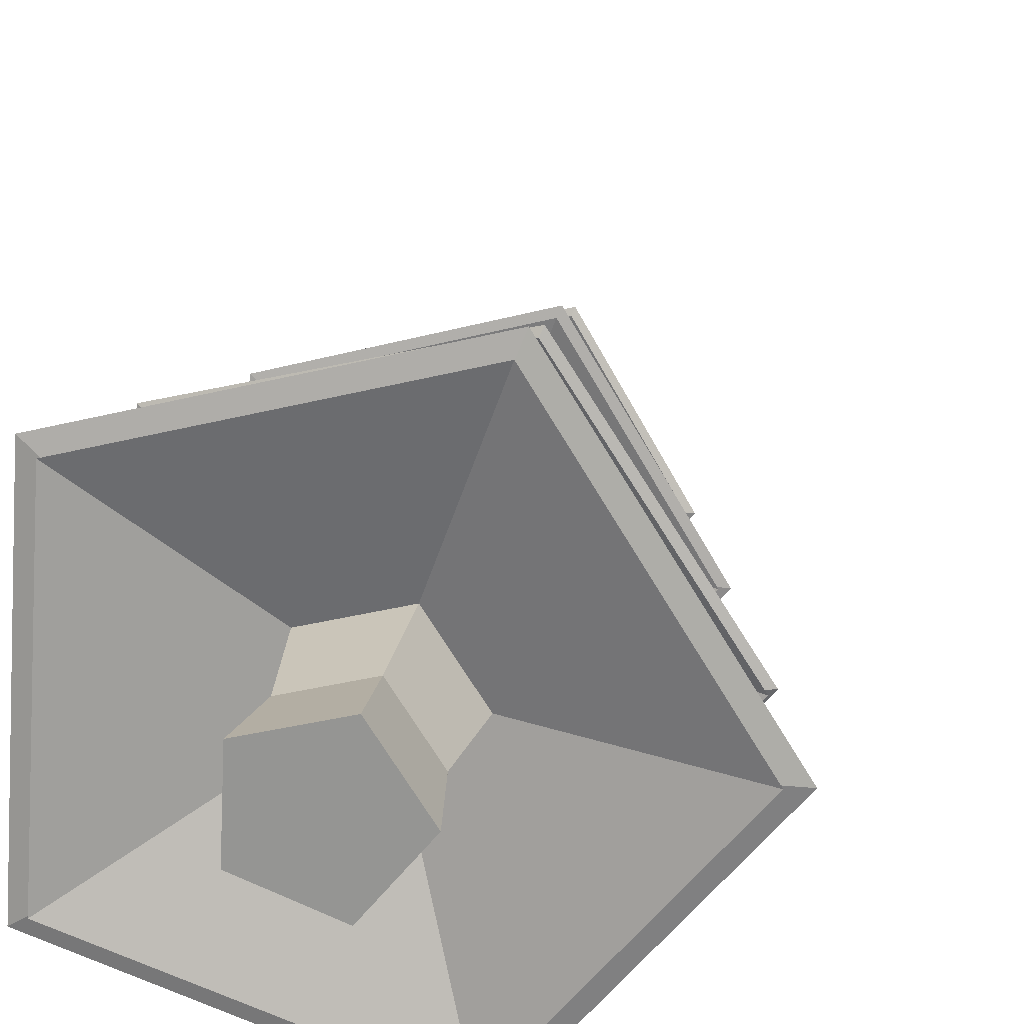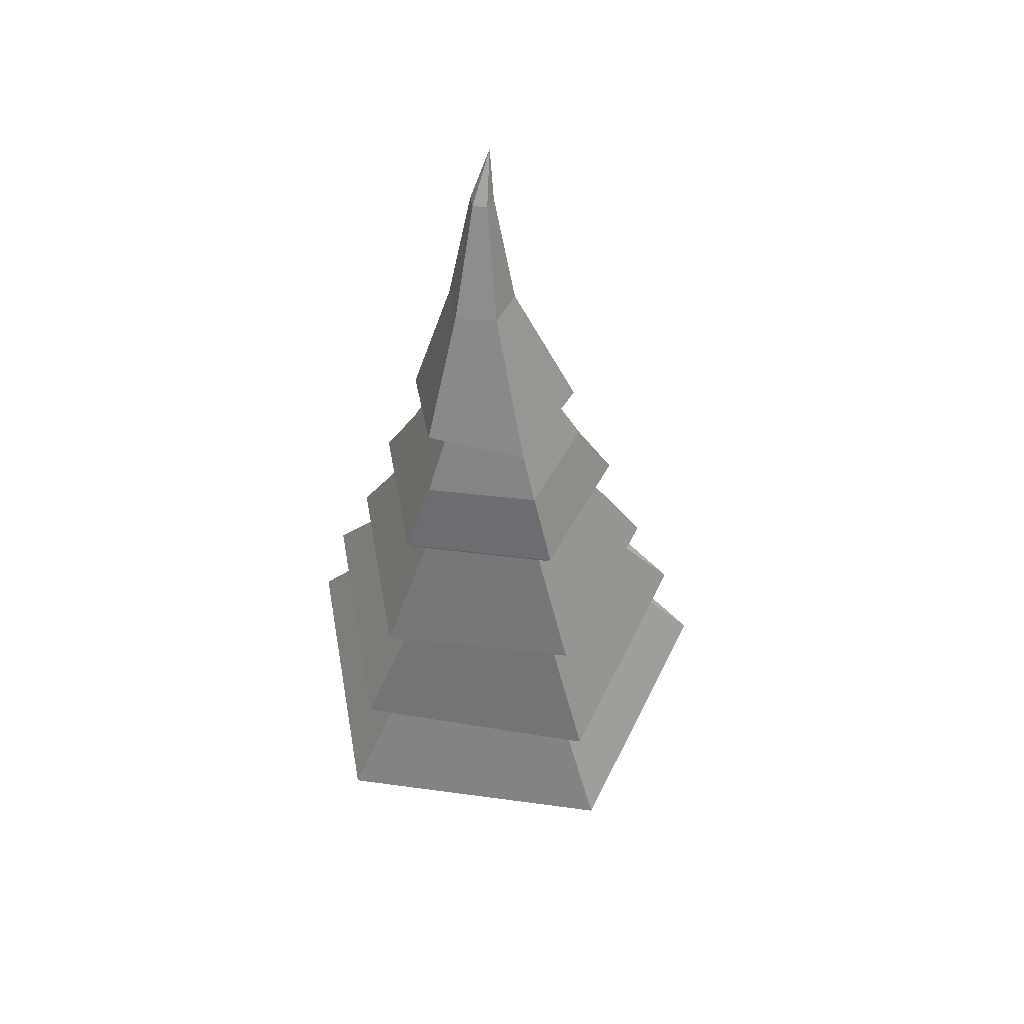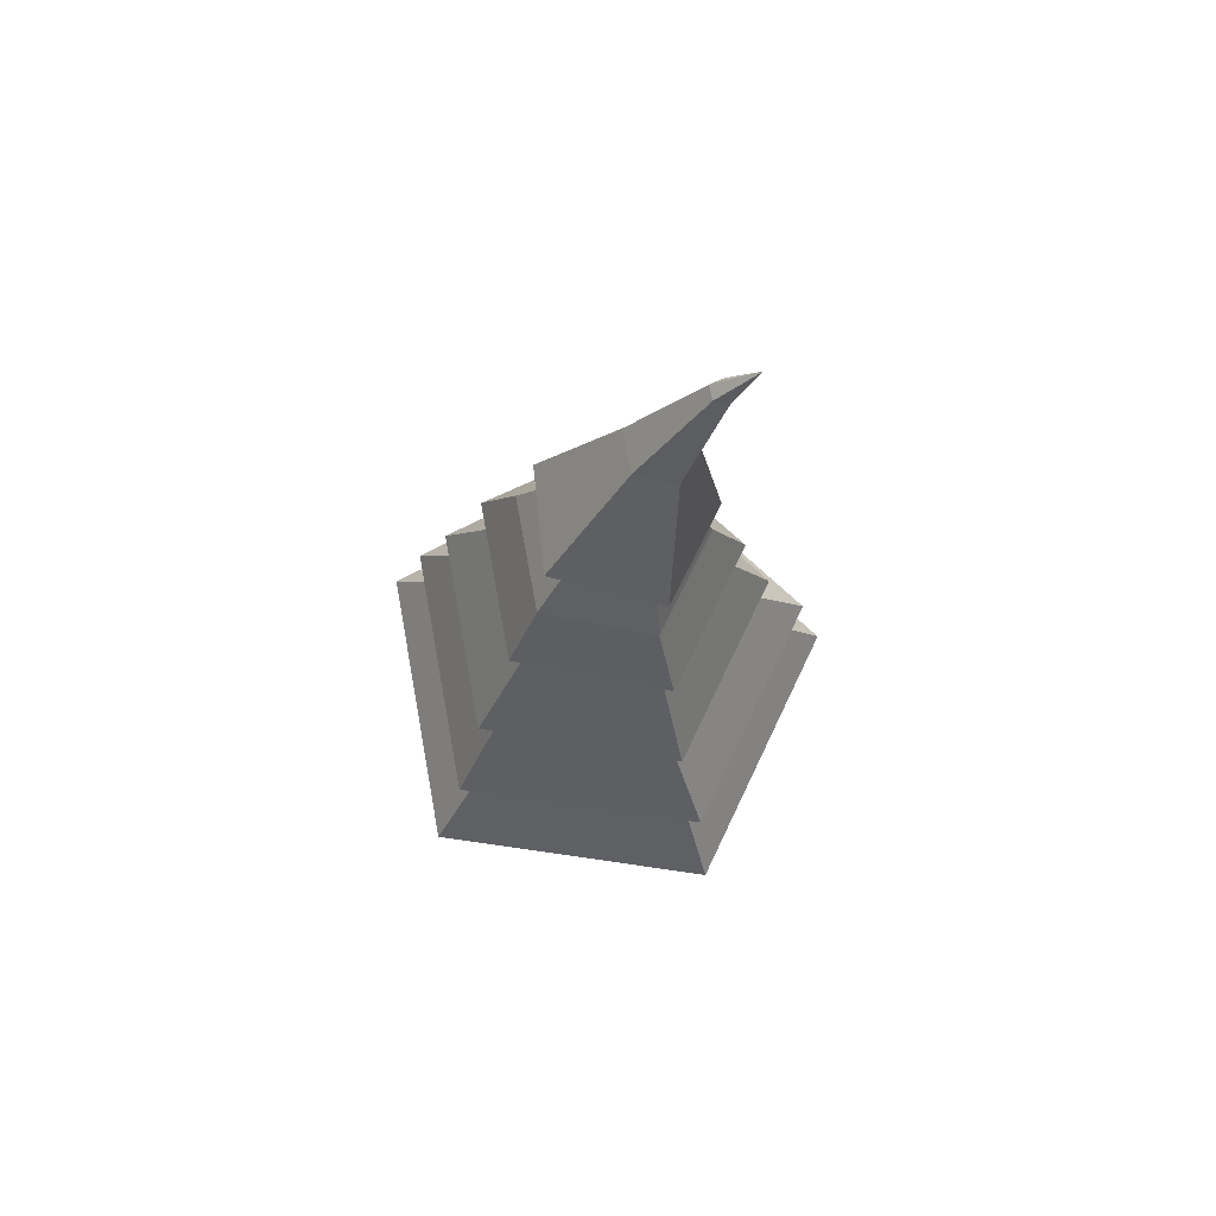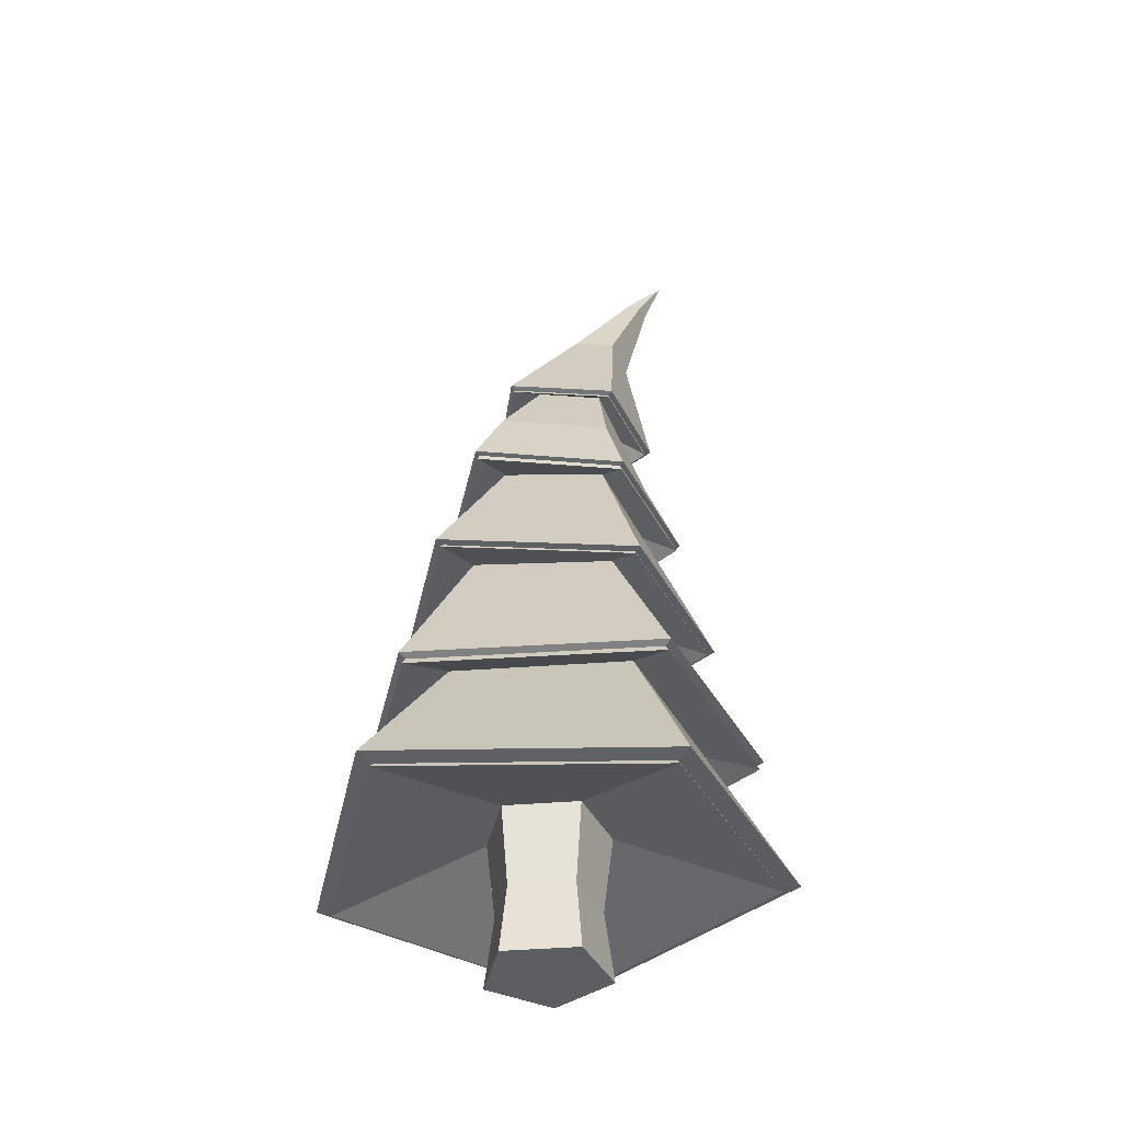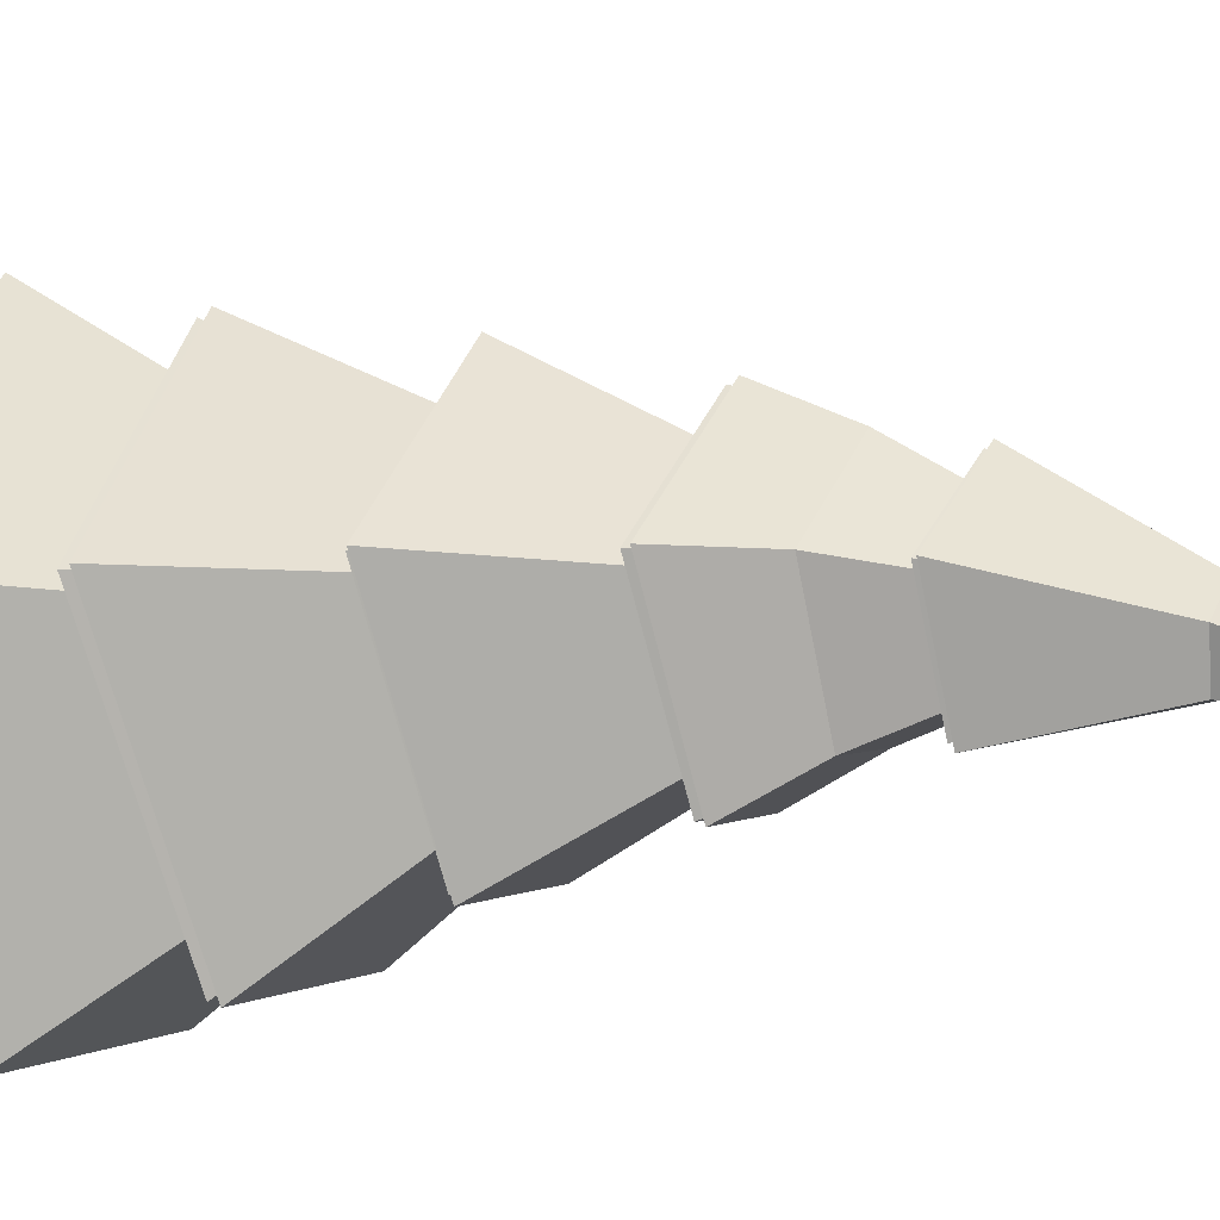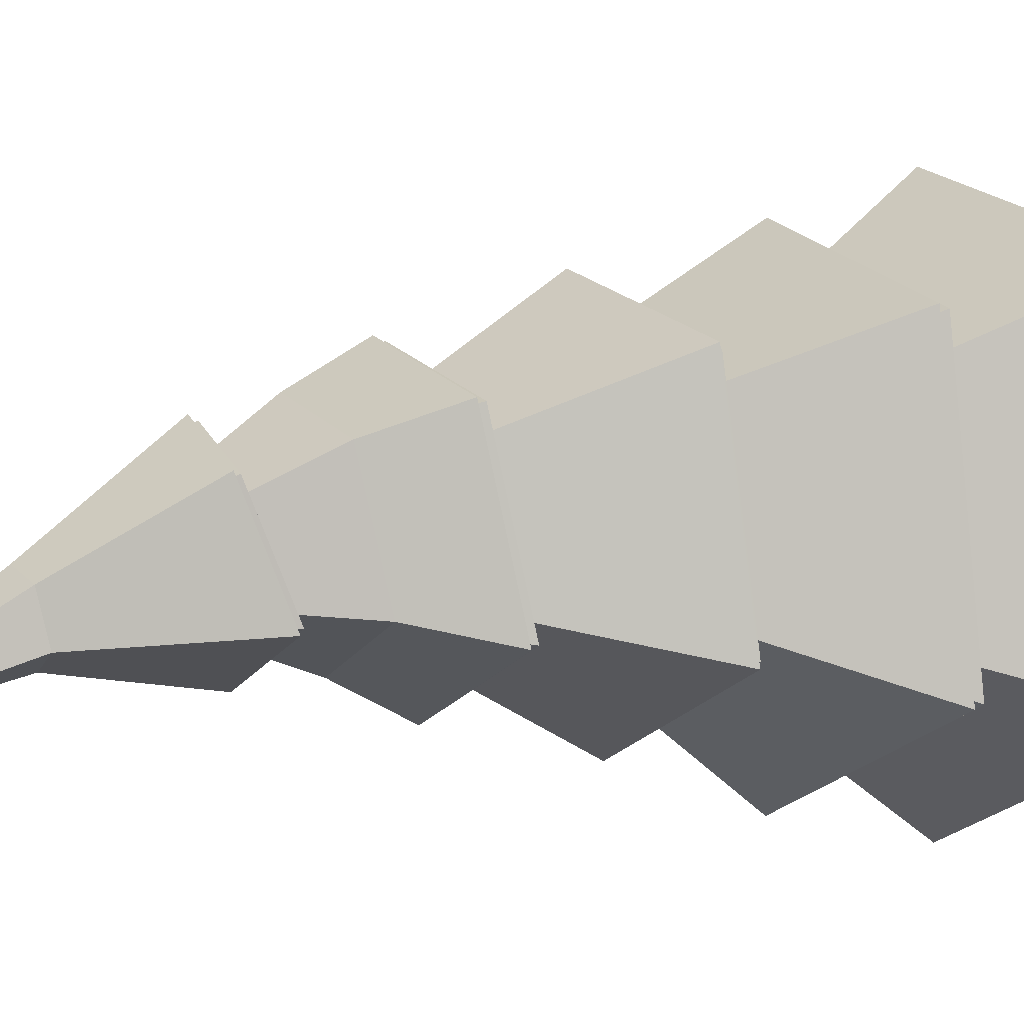
<metadata>
{"format":"obj","ext":"obj","renderer":"f3d","projection":"perspective","resolution":1024,"background":"white","views":[{"elev":20.6,"azim":9.8,"up":"+Z"},{"elev":60.1,"azim":-7.2,"up":"+Y"},{"elev":74.9,"azim":64.6,"up":"+Y"},{"elev":-38.6,"azim":63.0,"up":"+Y"},{"elev":-22.3,"azim":111.7,"up":"+Z"},{"elev":1.6,"azim":-115.3,"up":"+Z"}]}
</metadata>
<code>
g default
v 13.28 0.07867 -4.435
v 13.28 0.1609 -4.435
v 13.3 0.07867 -4.403
v 13.3 0.1609 -4.403
v 13.28 0.07867 -4.369
v 13.28 0.1609 -4.369
v 13.24 0.07867 -4.38
v 13.24 0.1609 -4.38
v 13.24 0.07867 -4.42
v 13.24 0.1609 -4.42
v 13.39 0.1322 -4.408
v 13.3 0.1406 -4.522
v 13.31 0.1406 -4.284
v 13.17 0.1406 -4.323
v 13.16 0.1322 -4.47
v 13.29 0.5112 -4.436
v 13.27 0.5071 -4.453
v 13.27 0.5155 -4.418
v 13.25 0.5142 -4.424
v 13.25 0.509 -4.446
v 13.35 0.2206 -4.41
v 13.33 0.2966 -4.407
v 13.32 0.3724 -4.411
v 13.3 0.4481 -4.419
v 13.28 0.455 -4.39
v 13.29 0.3771 -4.365
v 13.29 0.3002 -4.345
v 13.3 0.2213 -4.33
v 13.2 0.2203 -4.449
v 13.22 0.2948 -4.439
v 13.23 0.37 -4.435
v 13.24 0.4446 -4.434
v 13.28 0.4416 -4.446
v 13.28 0.3679 -4.454
v 13.29 0.2933 -4.466
v 13.29 0.22 -4.483
v 13.25 0.4528 -4.399
v 13.23 0.3756 -4.38
v 13.22 0.2991 -4.364
v 13.21 0.2211 -4.355
v 13.31 0.4357 -4.417
v 13.23 0.4305 -4.439
v 13.28 0.4482 -4.372
v 13.28 0.4343 -4.46
v 13.23 0.4511 -4.389
v 13.34 0.3591 -4.411
v 13.29 0.3748 -4.344
v 13.21 0.3556 -4.445
v 13.29 0.3613 -4.475
v 13.22 0.3726 -4.365
v 13.36 0.2843 -4.408
v 13.3 0.298 -4.321
v 13.19 0.2818 -4.452
v 13.29 0.2883 -4.49
v 13.2 0.2936 -4.348
v 13.38 0.2067 -4.411
v 13.31 0.2088 -4.299
v 13.17 0.2072 -4.467
v 13.3 0.2156 -4.515
v 13.18 0.2172 -4.334
v 13.28 0.1173 -4.43
v 13.3 0.1173 -4.403
v 13.28 0.1173 -4.374
v 13.25 0.1173 -4.383
v 13.24 0.1173 -4.417
v 13.28 0.5642 -4.462
v 13.27 0.5628 -4.468
v 13.27 0.5657 -4.456
v 13.27 0.5652 -4.458
v 13.27 0.5634 -4.466
v 13.32 0.4042 -4.412
v 13.23 0.4005 -4.437
v 13.29 0.4161 -4.362
v 13.28 0.4019 -4.459
v 13.23 0.4139 -4.378
v 13.29 0.3779 -4.345
v 13.29 0.3644 -4.474
v 13.22 0.3758 -4.366
v 13.34 0.3625 -4.411
v 13.21 0.359 -4.445
v 13.34 0.3629 -4.411
v 13.21 0.3592 -4.447
v 13.29 0.3791 -4.342
v 13.29 0.3649 -4.477
v 13.21 0.3768 -4.364
v 13.31 0.4376 -4.417
v 13.23 0.4324 -4.439
v 13.28 0.4498 -4.373
v 13.28 0.4361 -4.459
v 13.23 0.4526 -4.39
v 13.32 0.4382 -4.418
v 13.23 0.4326 -4.441
v 13.28 0.4514 -4.37
v 13.28 0.4366 -4.463
v 13.23 0.4545 -4.388
v 13.36 0.2863 -4.408
v 13.2 0.2838 -4.451
v 13.3 0.2997 -4.322
v 13.29 0.2901 -4.489
v 13.2 0.2955 -4.349
v 13.36 0.2864 -4.408
v 13.19 0.2838 -4.454
v 13.3 0.3007 -4.318
v 13.29 0.2904 -4.494
v 13.2 0.2962 -4.346
v 13.38 0.2104 -4.411
v 13.18 0.2108 -4.466
v 13.31 0.2125 -4.302
v 13.3 0.2187 -4.513
v 13.18 0.2205 -4.336
v 13.38 0.212 -4.411
v 13.17 0.2124 -4.469
v 13.31 0.2142 -4.297
v 13.3 0.2206 -4.517
v 13.18 0.2224 -4.333
v 13.31 0.143 -4.286
v 13.3 0.1429 -4.521
v 13.17 0.143 -4.324
v 13.39 0.1348 -4.408
v 13.17 0.1348 -4.469
v 13.4 0.1361 -4.408
v 13.16 0.1361 -4.475
v 13.32 0.1449 -4.276
v 13.3 0.1449 -4.532
v 13.16 0.1449 -4.317
v 13.28 0.5871 -4.477
g pasted__pasted__pasted__pasted__pasted__polySurface52 Low_Poly_Models120:Mesh pasted__pasted__pasted__pasted__group22 pasted__pasted__pasted__group24 pasted__pasted__group28 pasted__group32 group62
f 61 2 62
f 62 2 4
f 62 4 63
f 63 4 6
f 63 6 64
f 64 6 8
f 64 8 65
f 65 8 10
f 65 10 61
f 61 10 2
f 1 3 9
f 3 5 9
f 5 7 9
f 9 65 1
f 1 65 61
f 7 64 9
f 9 64 65
f 5 63 7
f 7 63 64
f 3 62 5
f 5 62 63
f 1 61 3
f 3 61 62
f 6 4 13
f 13 4 11
f 93 91 18
f 18 91 16
f 2 10 12
f 12 10 15
f 2 12 4
f 4 12 11
f 8 6 14
f 14 6 13
f 8 14 10
f 10 14 15
f 19 18 69
f 69 18 68
f 92 20 94
f 94 20 17
f 93 18 95
f 95 18 19
f 91 94 16
f 16 94 17
f 92 95 20
f 20 95 19
f 125 40 122
f 122 40 29
f 112 115 30
f 30 115 39
f 102 105 31
f 31 105 38
f 72 75 32
f 32 75 37
f 121 124 21
f 21 124 36
f 111 114 22
f 22 114 35
f 101 104 23
f 23 104 34
f 71 74 24
f 24 74 33
f 123 28 125
f 125 28 40
f 113 27 115
f 115 27 39
f 105 103 38
f 38 103 26
f 73 25 75
f 75 25 37
f 122 29 124
f 124 29 36
f 112 30 114
f 114 30 35
f 102 31 104
f 104 31 34
f 72 32 74
f 74 32 33
f 123 121 28
f 28 121 21
f 111 22 113
f 113 22 27
f 101 23 103
f 103 23 26
f 71 24 73
f 73 24 25
f 37 45 32
f 32 45 42
f 33 44 24
f 24 44 41
f 25 43 37
f 37 43 45
f 33 32 44
f 44 32 42
f 24 41 25
f 25 41 43
f 26 23 47
f 47 23 46
f 34 31 49
f 49 31 48
f 26 47 38
f 38 47 50
f 34 49 23
f 23 49 46
f 38 50 31
f 31 50 48
f 27 22 52
f 52 22 51
f 35 30 54
f 54 30 53
f 27 52 39
f 39 52 55
f 35 54 22
f 22 54 51
f 39 55 30
f 30 55 53
f 28 21 57
f 57 21 56
f 36 29 59
f 59 29 58
f 40 28 60
f 60 28 57
f 36 59 21
f 21 59 56
f 40 60 29
f 29 60 58
f 66 67 68
f 67 70 68
f 70 69 68
f 16 17 66
f 66 17 67
f 19 69 20
f 20 69 70
f 18 16 68
f 68 16 66
f 20 70 17
f 17 70 67
f 81 71 83
f 83 71 73
f 82 72 84
f 84 72 74
f 85 83 75
f 75 83 73
f 81 84 71
f 71 84 74
f 82 85 72
f 72 85 75
f 48 50 80
f 80 50 78
f 46 49 79
f 79 49 77
f 50 47 78
f 78 47 76
f 48 80 49
f 49 80 77
f 46 79 47
f 47 79 76
f 80 78 82
f 82 78 85
f 79 77 81
f 81 77 84
f 78 76 85
f 85 76 83
f 80 82 77
f 77 82 84
f 79 81 76
f 76 81 83
f 42 45 87
f 87 45 90
f 41 44 86
f 86 44 89
f 43 88 45
f 45 88 90
f 42 87 44
f 44 87 89
f 43 41 88
f 88 41 86
f 87 90 92
f 92 90 95
f 86 89 91
f 91 89 94
f 88 93 90
f 90 93 95
f 87 92 89
f 89 92 94
f 86 91 88
f 88 91 93
f 51 96 52
f 52 96 98
f 53 97 54
f 54 97 99
f 55 52 100
f 100 52 98
f 51 54 96
f 96 54 99
f 53 55 97
f 97 55 100
f 96 101 98
f 98 101 103
f 97 102 99
f 99 102 104
f 100 98 105
f 105 98 103
f 96 99 101
f 101 99 104
f 97 100 102
f 102 100 105
f 56 106 57
f 57 106 108
f 58 107 59
f 59 107 109
f 57 108 60
f 60 108 110
f 56 59 106
f 106 59 109
f 58 60 107
f 107 60 110
f 106 111 108
f 108 111 113
f 107 112 109
f 109 112 114
f 108 113 110
f 110 113 115
f 106 109 111
f 111 109 114
f 107 110 112
f 112 110 115
f 11 119 13
f 13 119 116
f 15 120 12
f 12 120 117
f 14 13 118
f 118 13 116
f 11 12 119
f 119 12 117
f 15 14 120
f 120 14 118
f 119 121 116
f 116 121 123
f 120 122 117
f 117 122 124
f 118 116 125
f 125 116 123
f 119 117 121
f 121 117 124
f 120 118 122
f 122 118 125
f 67 70 126
f 66 67 126
f 68 66 126
f 70 69 126
f 126 69 68

</code>
